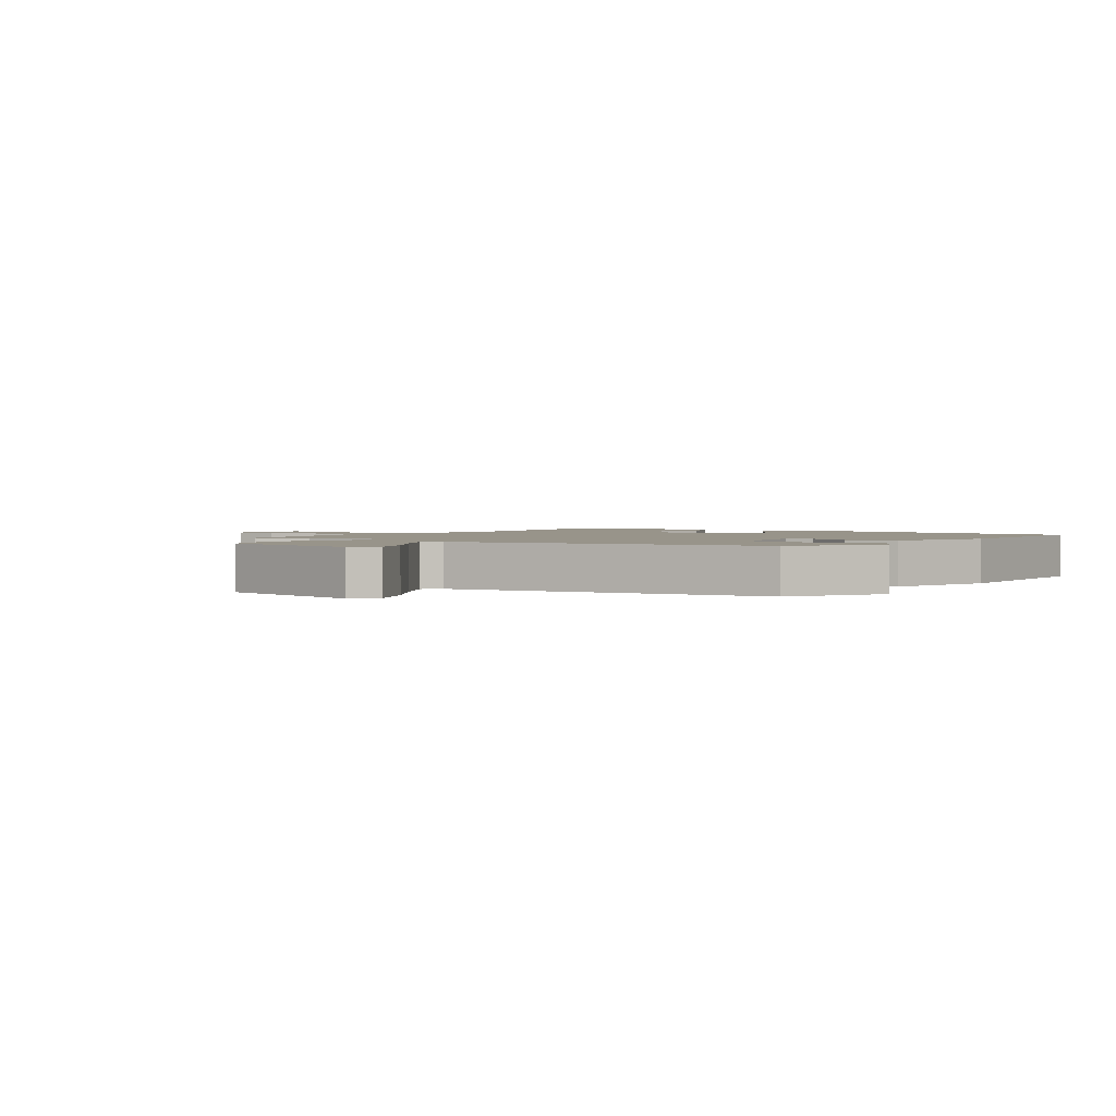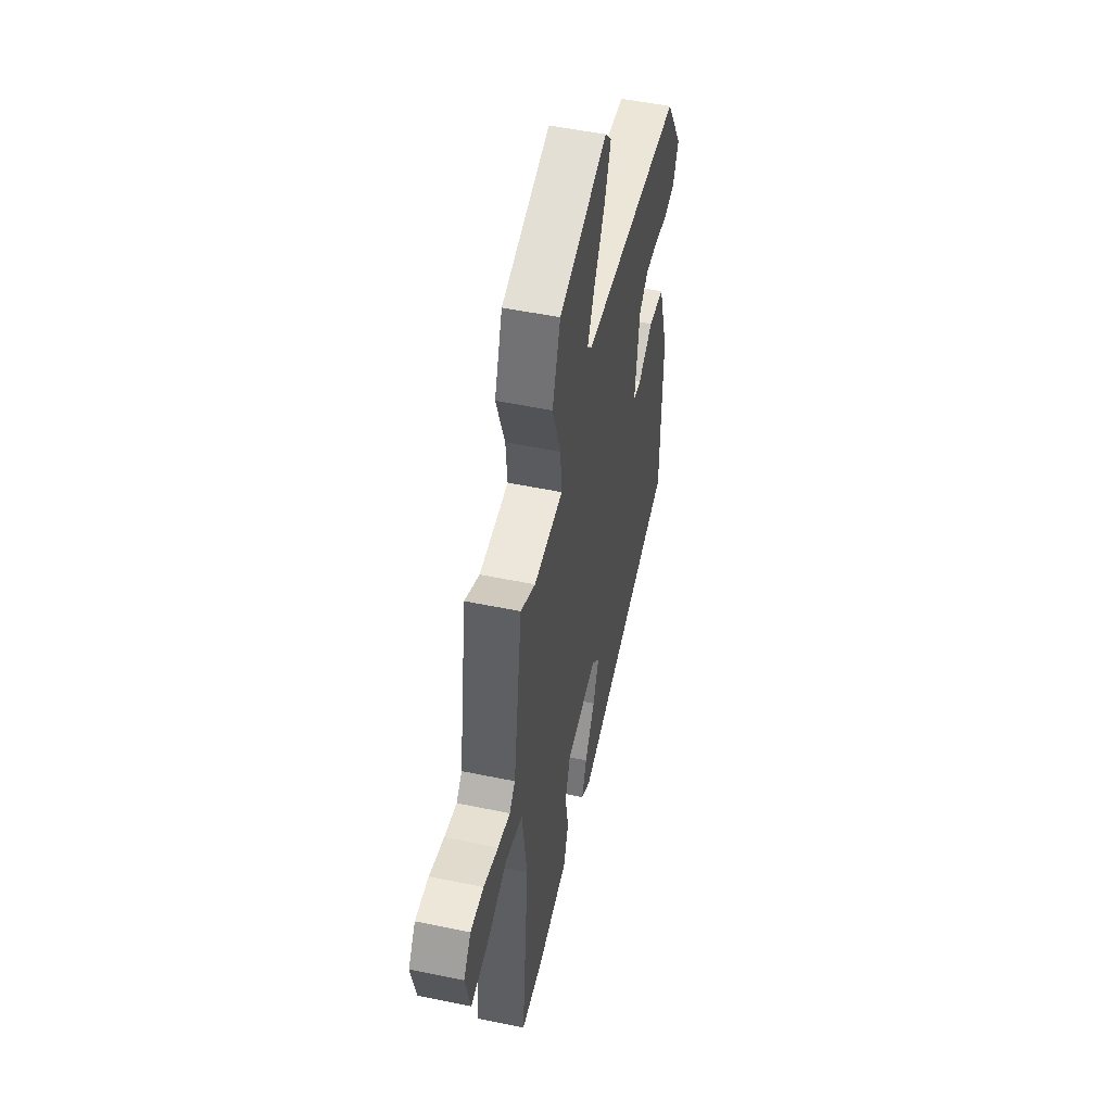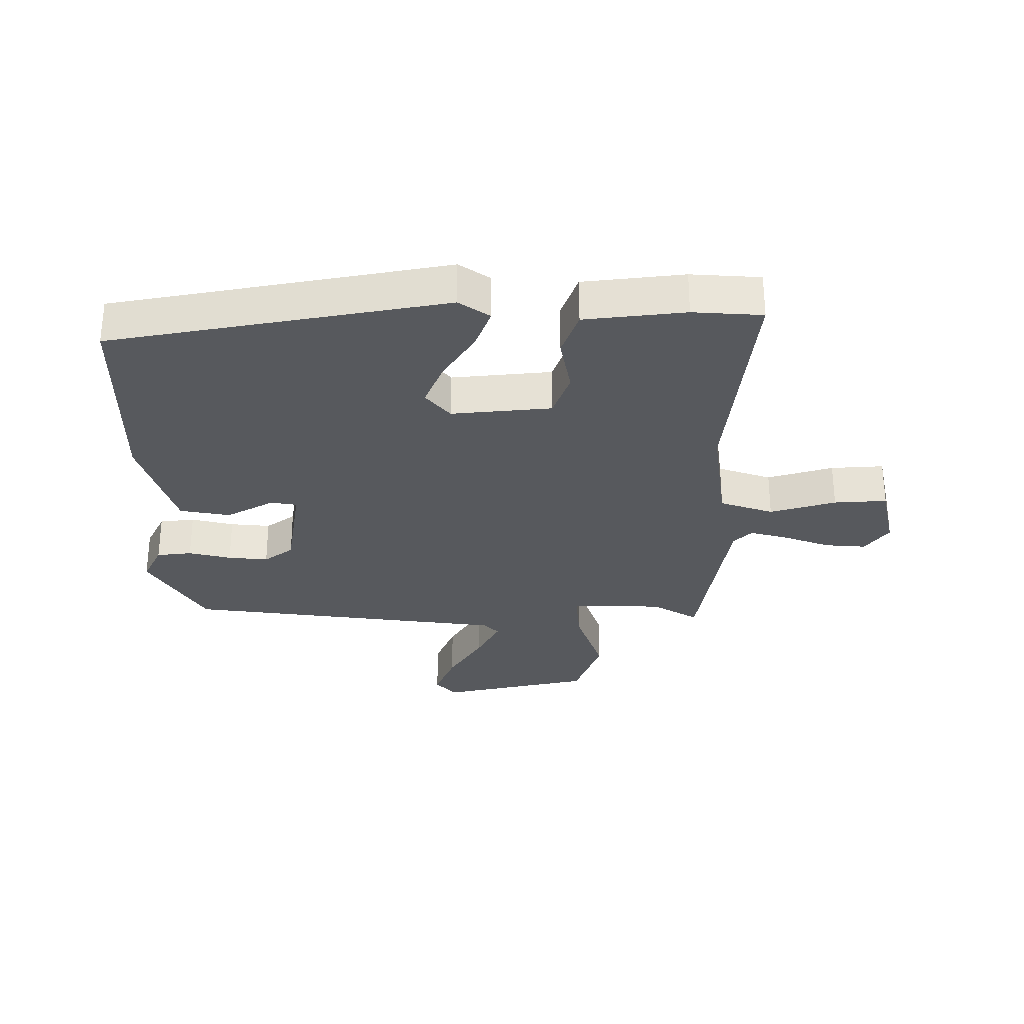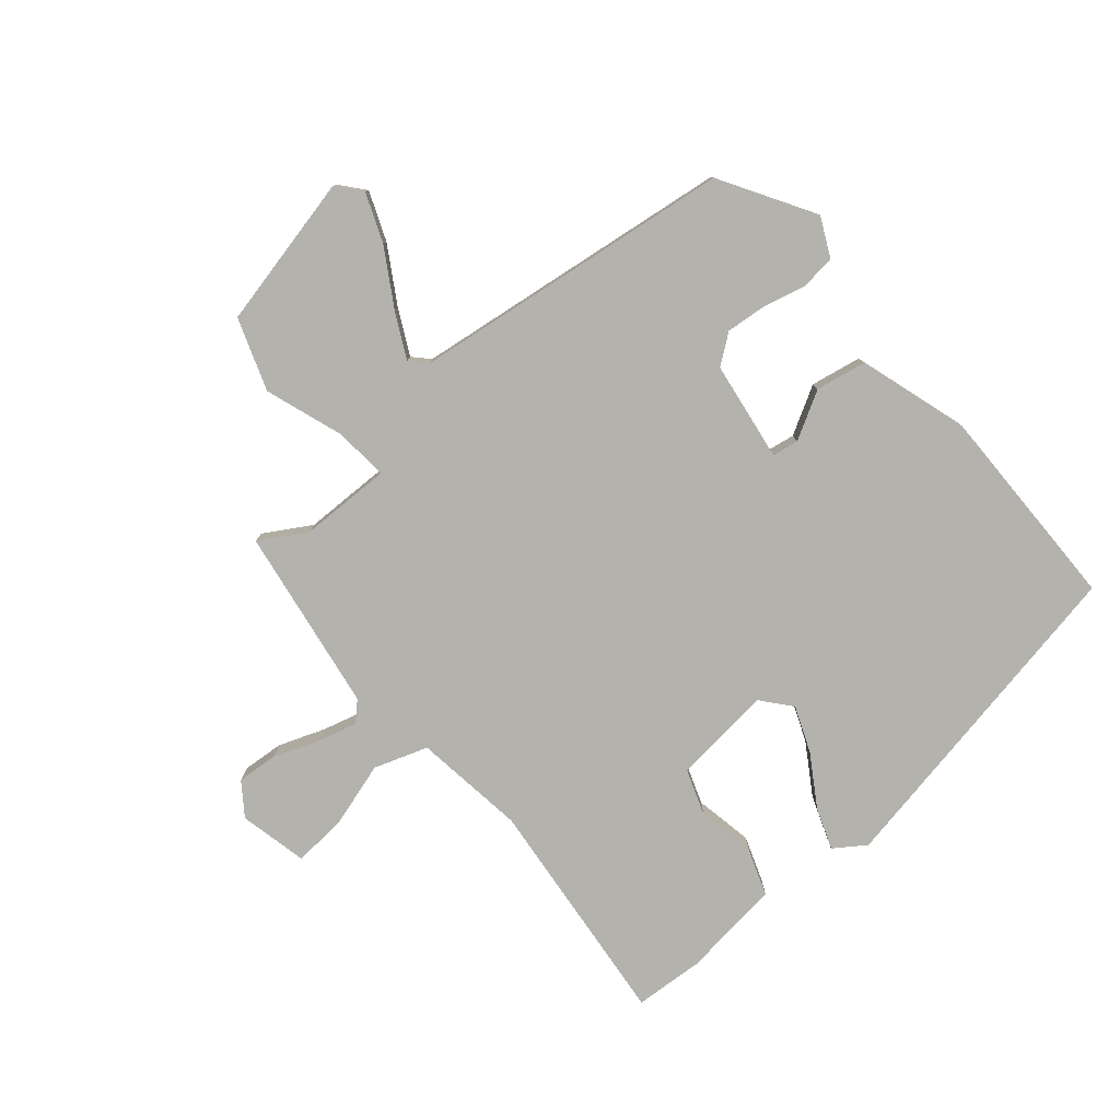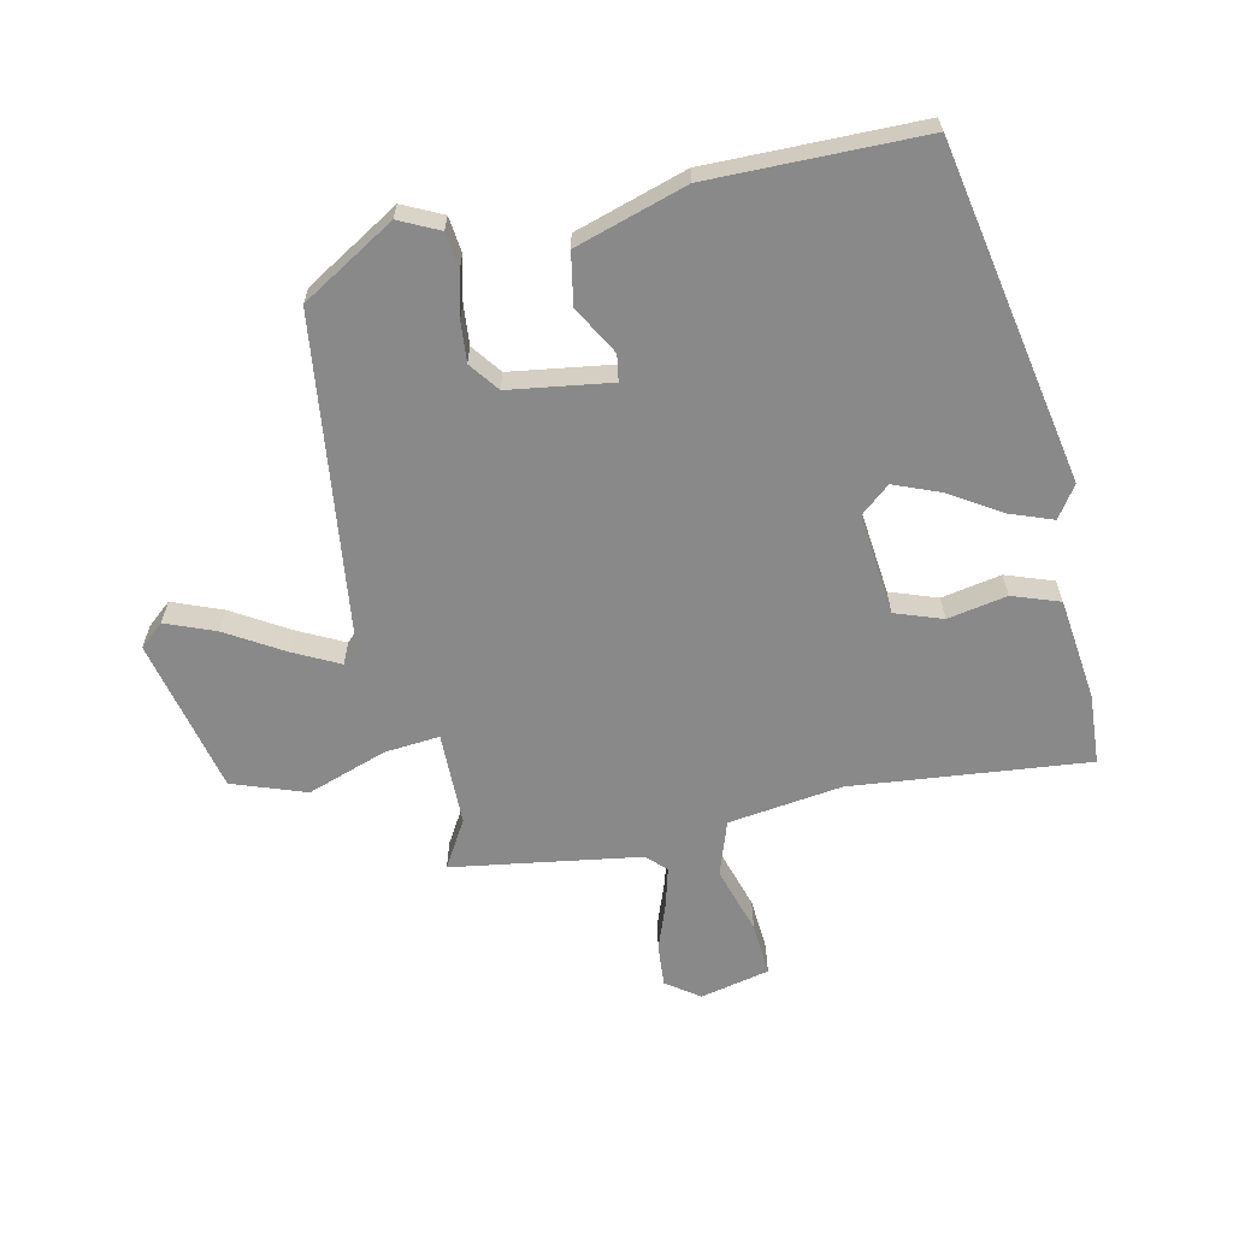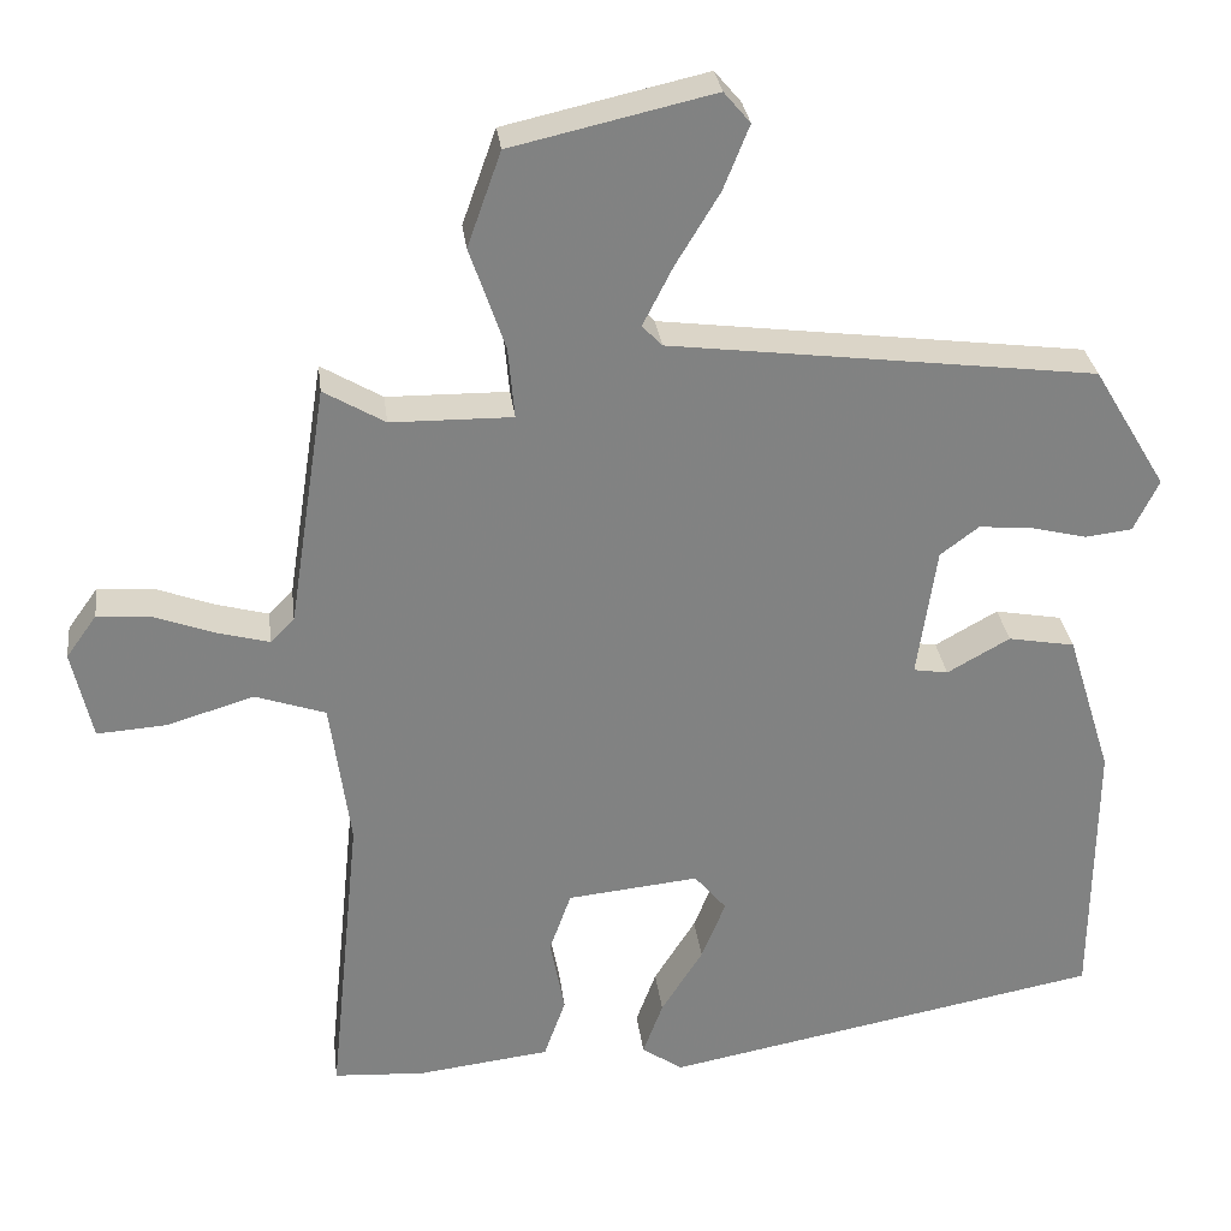
<metadata>
{"format":"obj","ext":"obj","renderer":"f3d","projection":"perspective","resolution":1024,"background":"white","views":[{"elev":1.8,"azim":33.9,"up":"+Y"},{"elev":52.4,"azim":-77.4,"up":"+Z"},{"elev":-29.7,"azim":179.8,"up":"+Y"},{"elev":-79.4,"azim":40.2,"up":"+Y"},{"elev":-63.1,"azim":102.4,"up":"+Y"},{"elev":29.8,"azim":-7.0,"up":"+Z"}]}
</metadata>
<code>
v 0.503 0.07 -0.431
v -0.045 0.07 -0.535
v -0.096 0.07 -0.5
v -0.071 0.07 -0.432
v -0.019 0.07 -0.349
v 0.011 0.07 -0.274
v -0.029 0.07 -0.226
v -0.193 0.07 -0.243
v -0.22 0.07 -0.319
v -0.202 0.07 -0.415
v -0.229 0.07 -0.491
v -0.394 0.07 -0.511
v -0.508 0.07 -0.504
v -0.469 0.07 -0.122
v -0.494 0.07 0.062
v -0.582 0.07 0.092
v -0.69 0.07 0.059
v -0.777 0.07 0.053
v -0.802 0.07 0.165
v -0.764 0.07 0.218
v -0.696 0.07 0.213
v -0.62 0.07 0.185
v -0.557 0.07 0.168
v -0.527 0.07 0.198
v -0.48 0.07 0.501
v -0.404 0.07 0.456
v -0.253 0.07 0.454
v -0.261 0.07 0.543
v -0.305 0.07 0.671
v -0.263 0.07 0.789
v -0.012 0.07 0.846
v 0.021 0.07 0.807
v -0.011 0.07 0.727
v -0.066 0.07 0.636
v -0.103 0.07 0.563
v -0.078 0.07 0.537
v 0.452 0.07 0.47
v 0.543 0.07 0.318
v 0.512 0.07 0.254
v 0.454 0.07 0.247
v 0.384 0.07 0.264
v 0.318 0.07 0.27
v 0.27 0.07 0.234
v 0.246 0.07 0.07
v 0.289 0.07 0.063
v 0.367 0.07 0.107
v 0.45 0.07 0.092
v 0.506 0.07 -0.088
v 0.503 0 -0.431
v -0.045 0 -0.535
v -0.096 0 -0.5
v -0.071 0 -0.432
v -0.019 0 -0.349
v 0.011 0 -0.274
v -0.029 0 -0.226
v -0.193 0 -0.243
v -0.22 0 -0.319
v -0.202 0 -0.415
v -0.229 0 -0.491
v -0.394 0 -0.511
v -0.508 0 -0.504
v -0.469 0 -0.122
v -0.494 0 0.062
v -0.582 0 0.092
v -0.69 0 0.059
v -0.777 0 0.053
v -0.802 0 0.165
v -0.764 0 0.218
v -0.696 0 0.213
v -0.62 0 0.185
v -0.557 0 0.168
v -0.527 0 0.198
v -0.48 0 0.501
v -0.404 0 0.456
v -0.253 0 0.454
v -0.261 0 0.543
v -0.305 0 0.671
v -0.263 0 0.789
v -0.012 0 0.846
v 0.021 0 0.807
v -0.011 0 0.727
v -0.066 0 0.636
v -0.103 0 0.563
v -0.078 0 0.537
v 0.452 0 0.47
v 0.543 0 0.318
v 0.512 0 0.254
v 0.454 0 0.247
v 0.384 0 0.264
v 0.318 0 0.27
v 0.27 0 0.234
v 0.246 0 0.07
v 0.289 0 0.063
v 0.367 0 0.107
v 0.45 0 0.092
v 0.506 0 -0.088
f 45 46 47 48
f 44 45 48 1
f 38 39 40 41
f 36 37 38 41
f 36 41 42
f 31 32 33 34
f 31 34 35
f 28 29 30 31
f 27 28 31 35
f 24 25 26
f 24 26 27
f 23 24 27 35
f 19 20 21 22
f 19 22 23
f 16 17 18 19
f 16 19 23
f 15 16 23 35
f 11 12 13 14
f 9 10 11 14
f 8 9 14 15
f 7 8 15 35
f 2 3 4 5
f 44 1 2 5
f 43 44 5 6
f 36 42 43
f 6 7 35 36
f 6 36 43
f 96 95 94 93
f 49 96 93 92
f 89 88 87 86
f 89 86 85 84
f 90 89 84
f 82 81 80 79
f 83 82 79
f 79 78 77 76
f 83 79 76 75
f 74 73 72
f 75 74 72
f 83 75 72 71
f 70 69 68 67
f 71 70 67
f 67 66 65 64
f 71 67 64
f 83 71 64 63
f 62 61 60 59
f 62 59 58 57
f 63 62 57 56
f 83 63 56 55
f 53 52 51 50
f 53 50 49 92
f 54 53 92 91
f 91 90 84
f 84 83 55 54
f 91 84 54
f 1 49 50 2
f 2 50 51 3
f 3 51 52 4
f 4 52 53 5
f 5 53 54 6
f 6 54 55 7
f 7 55 56 8
f 8 56 57 9
f 9 57 58 10
f 10 58 59 11
f 11 59 60 12
f 12 60 61 13
f 13 61 62 14
f 14 62 63 15
f 15 63 64 16
f 16 64 65 17
f 17 65 66 18
f 18 66 67 19
f 19 67 68 20
f 20 68 69 21
f 21 69 70 22
f 22 70 71 23
f 23 71 72 24
f 24 72 73 25
f 25 73 74 26
f 26 74 75 27
f 27 75 76 28
f 28 76 77 29
f 29 77 78 30
f 30 78 79 31
f 31 79 80 32
f 32 80 81 33
f 33 81 82 34
f 34 82 83 35
f 35 83 84 36
f 36 84 85 37
f 37 85 86 38
f 38 86 87 39
f 39 87 88 40
f 40 88 89 41
f 41 89 90 42
f 42 90 91 43
f 43 91 92 44
f 44 92 93 45
f 45 93 94 46
f 46 94 95 47
f 47 95 96 48
f 48 96 49 1

</code>
